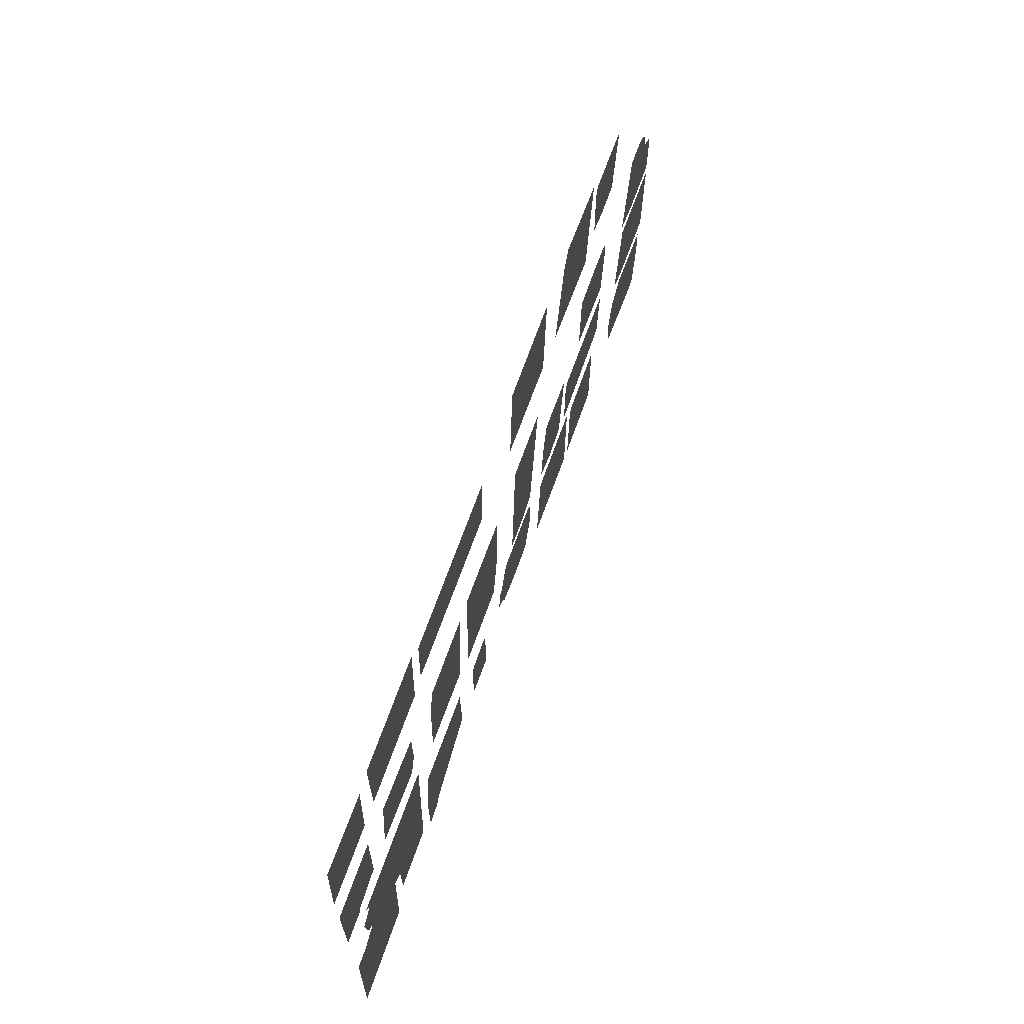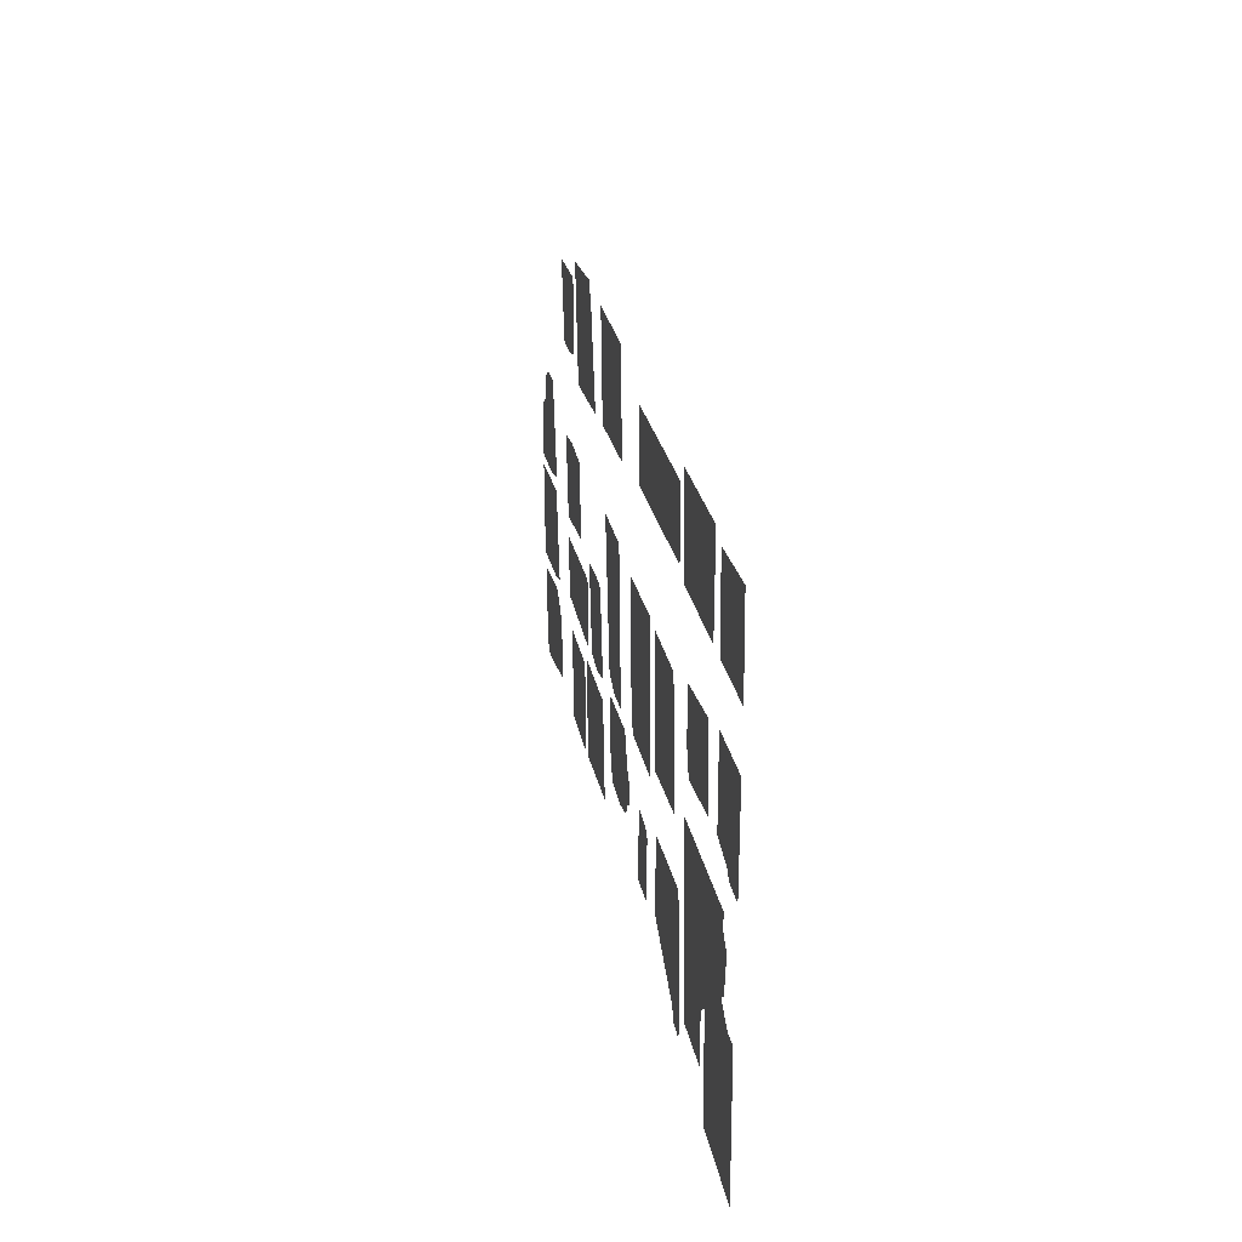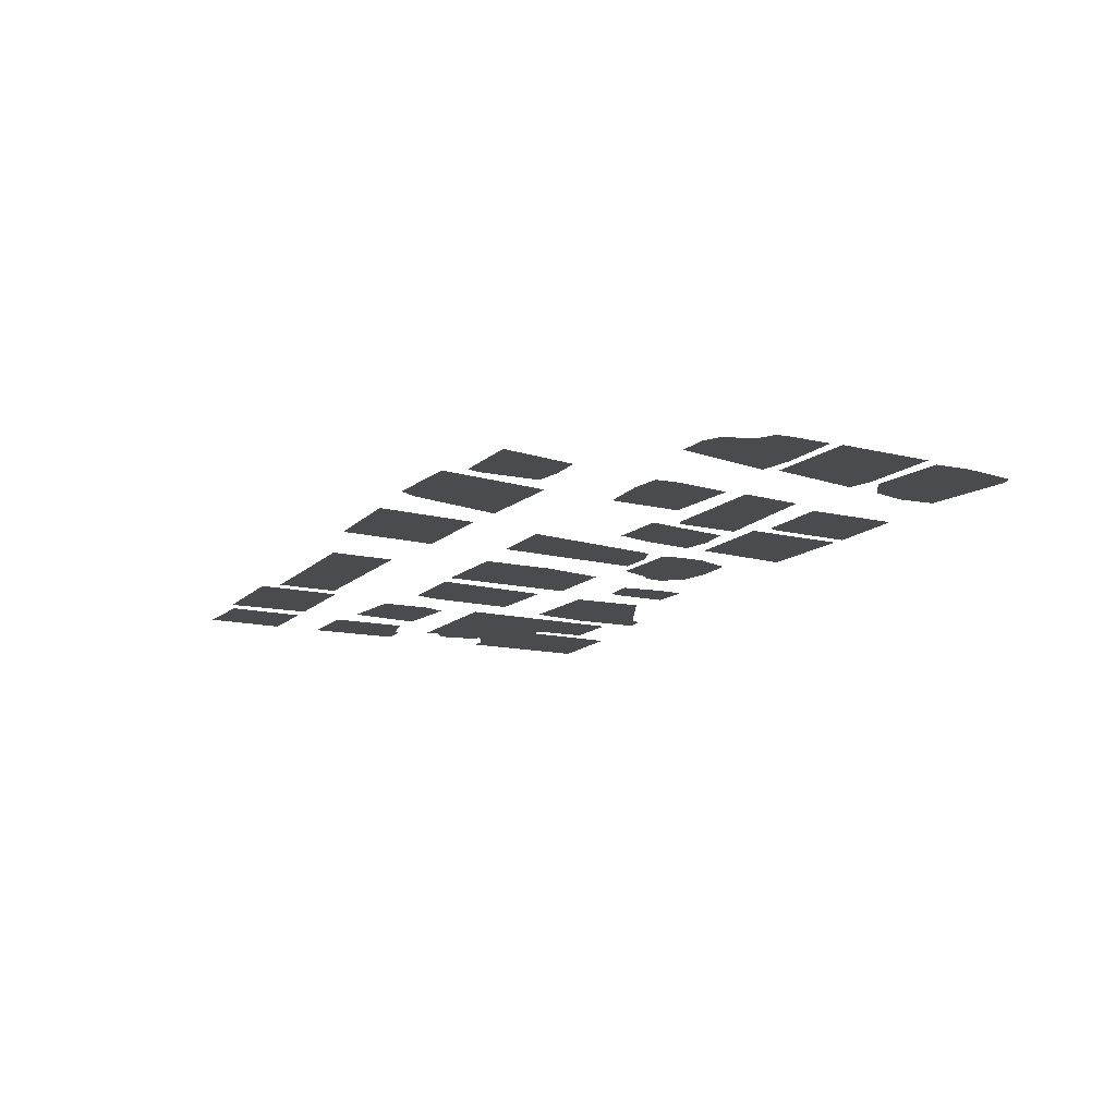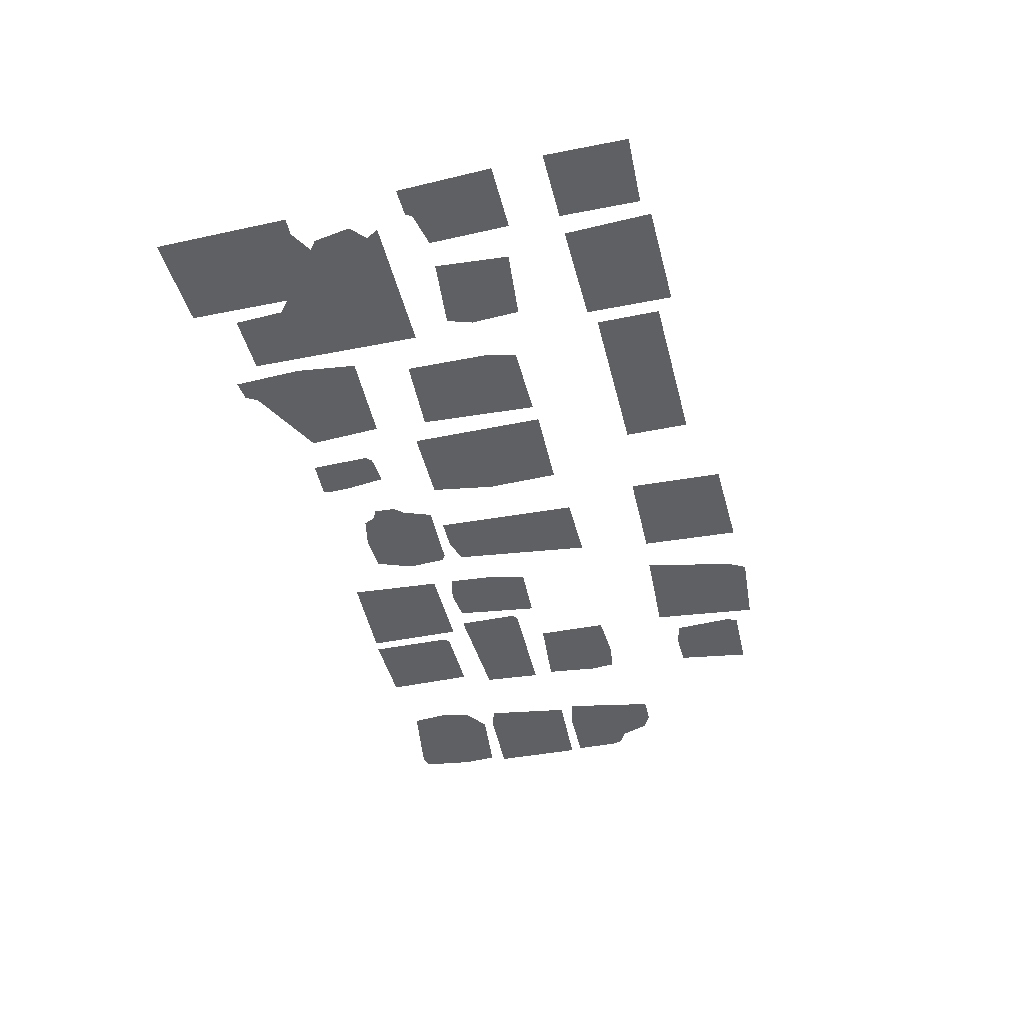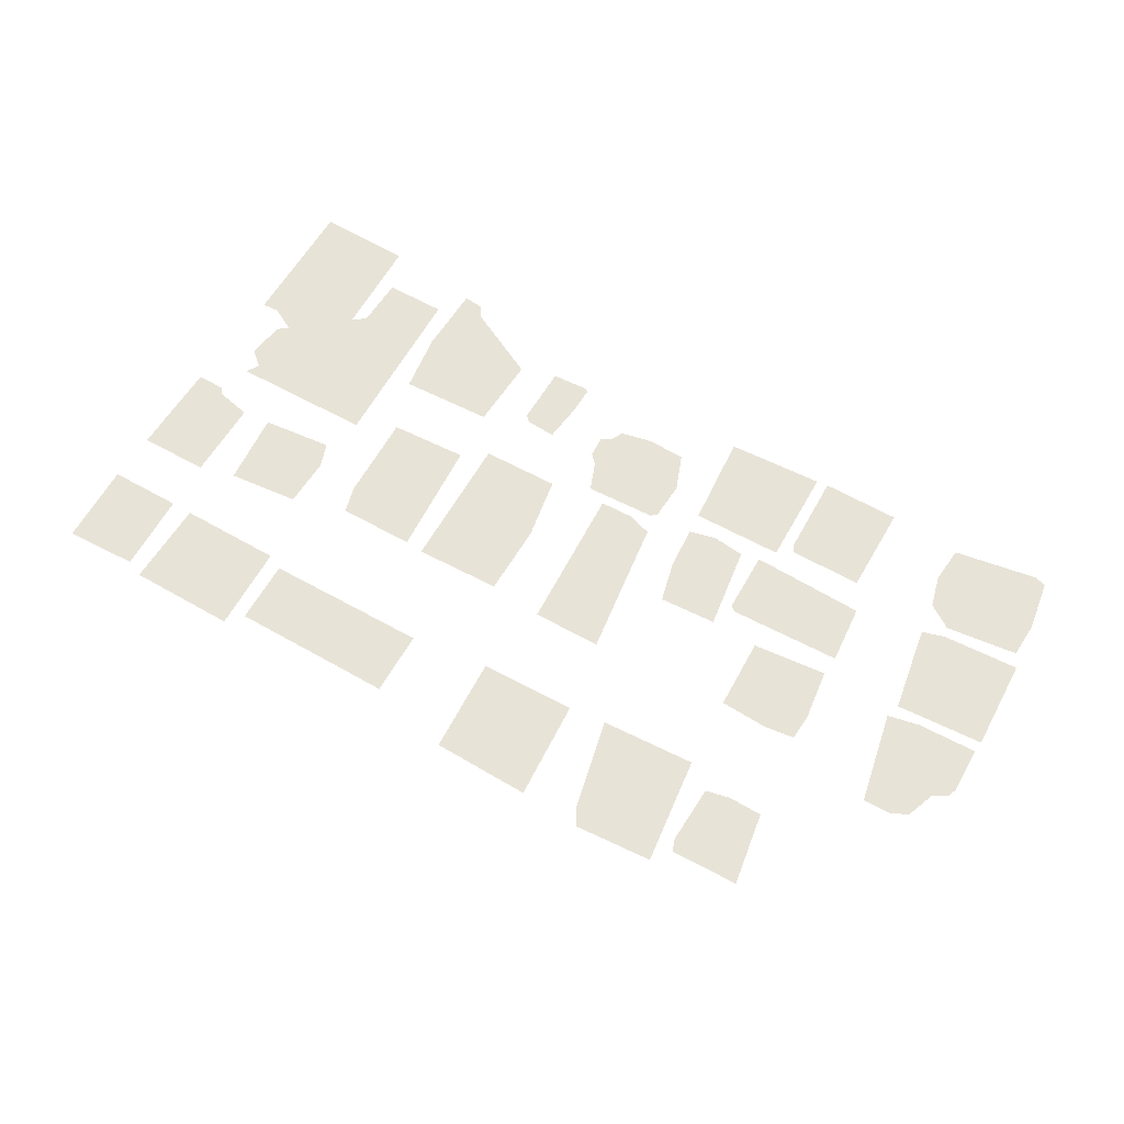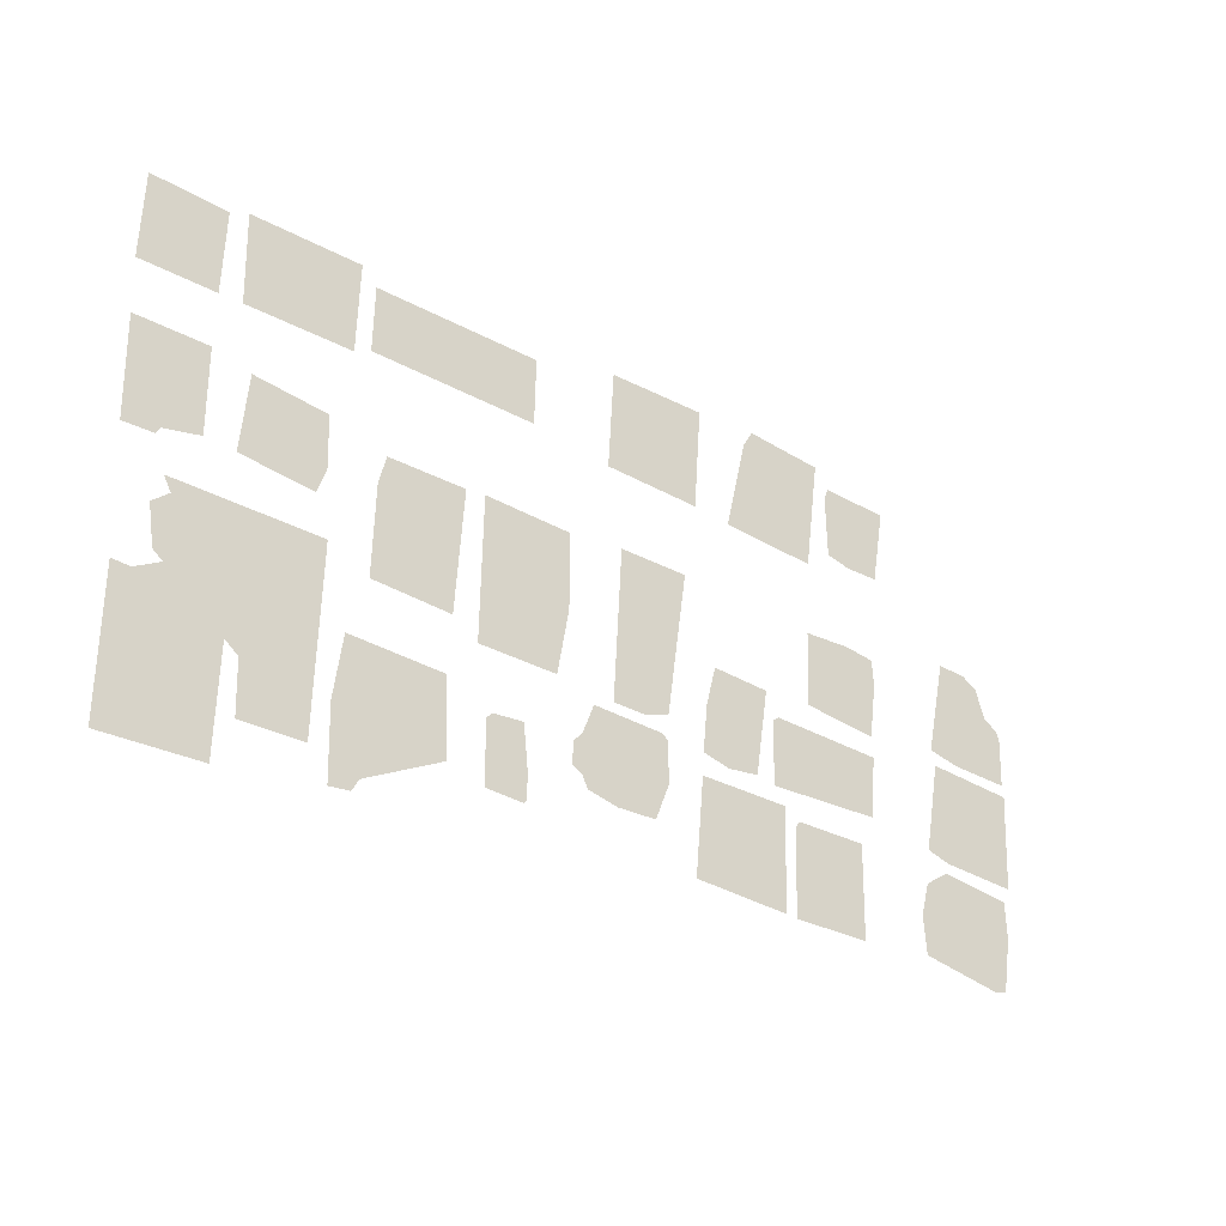
<metadata>
{"format":"obj","ext":"obj","renderer":"f3d","projection":"perspective","resolution":1024,"background":"white","views":[{"elev":64.5,"azim":108.8,"up":"+Y"},{"elev":25.1,"azim":80.4,"up":"+Y"},{"elev":-14.1,"azim":-116.5,"up":"+Z"},{"elev":-44.0,"azim":105.0,"up":"+Z"},{"elev":62.2,"azim":-149.0,"up":"+Z"},{"elev":-28.5,"azim":141.9,"up":"+Y"}]}
</metadata>
<code>
v 256 564 0
v 251 634 0
v 319 634 0
v 323 567 0
v 359 417 0
v 351 461 0
v 351 511 0
v 411 514 0
v 413 419 0
v 502 573 0
v 500 633 0
v 574 634 0
v 573 574 0
v 193 315 0
v 191 383 0
v 254 385 0
v 260 320 0
v 319 412 0
v 296 411 0
v 279 416 0
v 265 513 0
v 313 514 0
v 120 395 0
v 116 436 0
v 194 440 0
v 198 437 0
v 199 394 0
v 131 313 0
v 130 375 0
v 180 376 0
v 183 372 0
v 185 314 0
v 117 450 0
v 112 486 0
v 113 504 0
v 134 507 0
v 167 506 0
v 169 456 0
v 378 575 0
v 377 620 0
v 490 622 0
v 491 578 0
v 289 348 0
v 279 373 0
v 280 400 0
v 284 403 0
v 333 406 0
v 341 386 0
v 347 380 0
v 348 365 0
v 341 361 0
v 337 353 0
v 316 348 0
v 515 329 0
v 511 449 0
v 609 452 0
v 604 443 0
v 615 434 0
v 611 408 0
v 559 403 0
v 557 330 0
v 430 431 0
v 424 513 0
v 477 514 0
v 482 495 0
v 484 435 0
v 380 333 0
v 378 335 0
v 378 353 0
v 381 381 0
v 402 380 0
v 406 376 0
v 406 335 0
v 636 474 0
v 616 474 0
v 612 481 0
v 589 483 0
v 589 539 0
v 637 540 0
v 4 377 0
v 1 441 0
v 62 446 0
v 73 386 0
v 57 381 0
v 588 574 0
v 586 629 0
v 636 632 0
v 638 575 0
v 14 307 0
v 8 343 0
v 9 367 0
v 59 374 0
v 76 363 0
v 82 341 0
v 80 316 0
v 22 305 0
v 520 475 0
v 514 492 0
v 515 526 0
v 564 532 0
v 569 481 0
v 212 397 0
v 203 455 0
v 243 458 0
v 250 431 0
v 253 400 0
v 234 395 0
v 2 449 0
v 1 481 0
v 3 487 0
v 13 493 0
v 20 513 0
v 31 519 0
v 51 520 0
v 65 456 0
v 43 451 0
v 106 565 0
v 97 616 0
v 144 618 0
v 147 610 0
v 146 569 0
v 129 565 0
v 569 302 0
v 566 400 0
v 604 403 0
v 621 394 0
v 633 395 0
v 634 302 0
v 502 309 0
v 488 310 0
v 476 330 0
v 431 343 0
v 433 394 0
v 497 398 0
v 503 357 0
v 164 556 0
v 154 631 0
v 208 636 0
v 215 624 0
v 230 561 0
f 1 2 3 4
f 5 6 7 8 9
f 10 11 12 13
f 14 15 16 17
f 18 19 20 21 22
f 23 24 25 26 27
f 28 29 30 31 32
f 33 34 35 36 37 38
f 39 40 41 42
f 43 44 45 46 47 48 49 50 51 52 53
f 54 55 56 57 58 59 60 61
f 62 63 64 65 66
f 67 68 69 70 71 72 73
f 74 75 76 77 78 79
f 80 81 82 83 84
f 85 86 87 88
f 89 90 91 92 93 94 95 96
f 97 98 99 100 101
f 102 103 104 105 106 107
f 108 109 110 111 112 113 114 115 116
f 117 118 119 120 121 122
f 123 124 125 126 127 128
f 129 130 131 132 133 134 135
f 136 137 138 139 140

</code>
